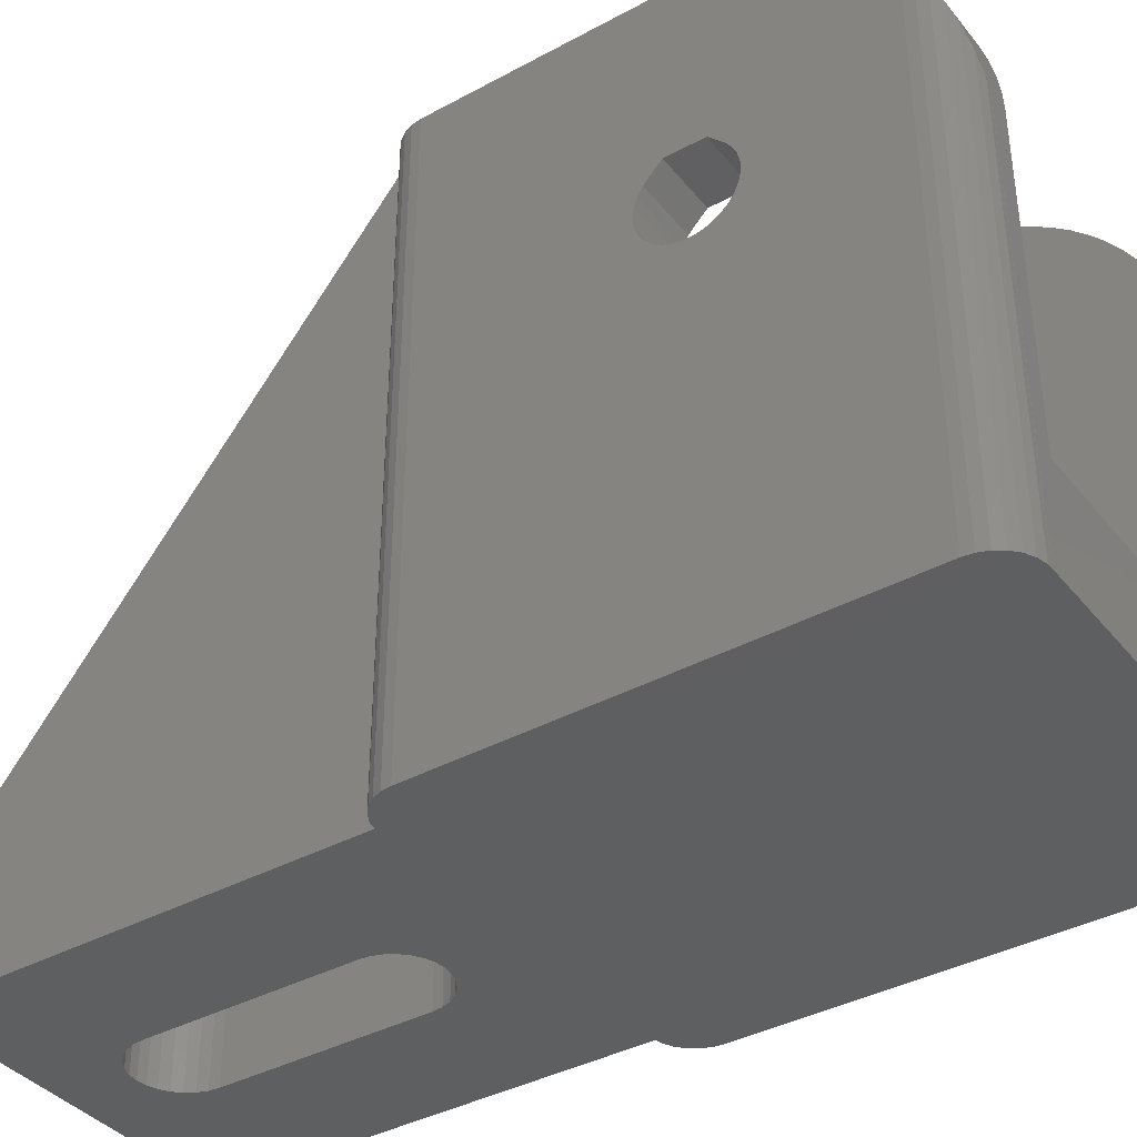
<metadata>
{"format":"stl","ext":"stl","renderer":"f3d","projection":"perspective","resolution":1024,"background":"white","views":[{"elev":-38.5,"azim":-55.5,"up":"+Z"}]}
</metadata>
<code>
# stl→obj: 398 verts, 804 faces
v -0.49 17.36 -1.088e-16
v -0.49 17.36 5.01
v -1.599e-15 17.3 -7.815e-31
v -1.599e-15 17.3 5.01
v -0.49 31.64 -1.088e-16
v 1.599e-15 31.7 -4.265e-31
v -0.49 31.64 5.01
v 1.599e-15 31.7 5.01
v 5.5 34.99 5.01
v -0.955 17.52 -2.121e-16
v -0.955 17.52 5.01
v -0.955 31.48 -2.121e-16
v -0.955 31.48 5.01
v -1.372 17.78 -3.046e-16
v -1.372 17.78 5.01
v -1.372 31.22 -3.046e-16
v -1.372 31.22 5.01
v 0.49 17.36 1.088e-16
v 0.49 17.36 5.01
v -1.72 18.13 -3.819e-16
v -1.72 18.13 5.01
v -1.72 30.87 -3.819e-16
v -1.72 30.87 5.01
v -1.982 18.55 -4.401e-16
v -1.982 18.55 5.01
v -1.982 30.45 -4.401e-16
v -1.982 30.45 5.01
v -10.12 -9.526 25.95
v -7.2 -9.526 25.95
v -7.2 -9.011 26.76
v -9.966 -9.924 25.19
v -10.14 -9.474 -2.251e-15
v -10.14 12.47 -2.251e-15
v -9.966 12.92 -2.213e-15
v -2.145 19.01 -4.763e-16
v -2.2 19.5 -4.885e-16
v -2.2 29.5 -4.885e-16
v -6.5 34.98 -1.443e-15
v -6.741 34.98 -1.497e-15
v -8.195 -10.98 -1.82e-15
v -8.436 -10.98 -1.873e-15
v -8.904 -10.87 -1.977e-15
v -8.5 13.96 -1.887e-15
v -9.331 -10.64 -2.072e-15
v -8.904 13.87 -1.977e-15
v -9.692 -10.32 -2.152e-15
v -9.331 13.64 -2.072e-15
v -9.966 -9.924 -2.213e-15
v -9.692 13.32 -2.152e-15
v -10.14 -9.474 26.03
v 0.955 17.52 2.121e-16
v 1.372 17.78 3.046e-16
v 1.72 18.13 3.819e-16
v 1.982 18.55 4.401e-16
v 8.442 33.47 1.874e-15
v 10.14 -9.474 2.251e-15
v 9.966 -9.924 2.213e-15
v 10.14 12.47 2.251e-15
v 10.2 11.99 2.264e-15
v 10.2 -8.995 2.264e-15
v 8.195 -10.98 1.82e-15
v 8.195 -10.99 1.82e-15
v 8.436 -10.98 1.873e-15
v 8.5 32.99 1.887e-15
v 8.5 13.96 1.887e-15
v 8.904 13.87 1.977e-15
v 8.904 -10.87 1.977e-15
v 9.331 13.64 2.072e-15
v 9.331 -10.64 2.072e-15
v 9.692 13.32 2.152e-15
v 9.692 -10.32 2.152e-15
v 9.966 12.92 2.213e-15
v -10.14 12.47 31.45
v -9.966 12.92 31.45
v -10.19 -9.011 26.76
v -10.2 -0.364 18.23
v -10.2 0.122 18.2
v -10.2 11.99 -2.264e-15
v -7.2 -0.364 18.23
v -7.2 -0.833 18.36
v -10.2 -0.833 18.36
v -7.2 -1.263 18.59
v -10.2 -0.932 22.7
v -10.2 0.932 22.7
v -7.2 -0.932 22.7
v -7.2 -1.591 22.04
v -10.2 -0.959 31.41
v -10.2 2.264e-15 31.45
v -7.2 -0.959 31.41
v -7.2 -1.91 31.28
v -10.2 -1.263 18.59
v -7.2 -1.633 18.9
v -10.2 -1.587 22.04
v -7.2 -1.587 22.04
v -7.2 -1.633 22
v -10.2 -1.591 22.04
v -10.2 -1.633 18.9
v -7.2 -1.928 19.29
v -10.2 -1.633 22
v -7.2 -1.928 21.61
v -10.2 -1.91 31.28
v -10.2 1.591 22.04
v -10.2 1.791 21.81
v -10.2 2.042 21.39
v -7.2 -2.847 31.07
v -10.2 -1.928 19.29
v -7.2 -2.132 19.73
v -10.2 -1.928 21.61
v -7.2 -2.132 21.17
v -10.2 -2.132 19.73
v -7.2 -2.237 20.21
v -10.2 -2.132 21.17
v -7.2 -2.237 20.69
v -10.2 -2.237 20.21
v -10.2 -2.237 20.69
v -10.2 -2.847 31.07
v -7.2 -3.762 30.79
v -10.2 -3.762 30.79
v -7.2 -4.649 30.42
v -10.2 -4.649 30.42
v -7.2 -5.5 29.98
v -10.2 -5.5 29.98
v -7.2 -6.309 29.46
v -10.2 -6.309 29.46
v -7.2 -7.071 28.88
v -10.2 -7.071 28.88
v -7.2 -7.778 28.23
v -10.2 -7.778 28.23
v -7.2 -8.426 27.52
v -10.2 -8.426 27.52
v -10.2 -8.995 -2.264e-15
v -10.2 -8.995 26.78
v -10.2 0.602 18.28
v -7.2 0.122 18.2
v -10.2 1.054 18.46
v -7.2 0.602 18.28
v -7.2 0.932 22.7
v -10.2 1.457 18.73
v -7.2 1.054 18.46
v -10.2 1.791 19.09
v -7.2 1.457 18.73
v -10.2 1.582 22.03
v -7.2 1.582 22.03
v -7.2 1.591 22.04
v -10.2 2.042 19.5
v -7.2 1.791 19.09
v -7.2 1.791 21.81
v -10.2 11.99 31.45
v -7.2 1.599e-15 31.45
v -7.2 11 31.45
v 7.2 11 31.45
v -8.5 13.96 31.45
v -8.904 13.87 31.45
v -9.331 13.64 31.45
v -9.692 13.32 31.45
v 10.14 12.47 31.45
v 9.966 12.92 31.45
v 10.2 11.99 31.45
v 8.5 13.96 31.45
v 8.5 14 31.45
v 8.904 13.87 31.45
v 9.331 13.64 31.45
v 9.692 13.32 31.45
v -10.2 2.197 19.97
v -7.2 2.042 19.5
v -10.2 2.197 20.93
v -7.2 2.042 21.39
v -10.2 2.25 20.45
v -7.2 2.197 19.97
v -7.2 2.197 20.93
v -7.2 2.25 20.45
v -2.145 19.01 5.01
v -2.145 29.99 -4.763e-16
v -2.145 29.99 5.01
v -2.2 19.5 5.01
v -2.2 29.5 5.01
v -5.5 14.01 31.44
v -5.5 34.99 5.01
v -5.5 34.99 5.013
v 5.5 14.01 31.44
v 5.5 14.01 5.01
v -5.5 14.01 5.01
v 0.955 17.52 5.01
v 6.5 34.99 1.443e-15
v -6.5 34.98 5.031
v -6.5 34.99 -1.443e-15
v 0.49 31.64 1.088e-16
v -6.5 34.99 5.013
v -6.741 34.98 5.031
v -7.2 0 5
v -7.2 0.959 5.042
v -7.2 10.34 12.24
v -7.2 10.62 13.15
v -7.2 10.83 14.09
v -7.2 10.96 15.04
v -7.2 11 16
v -7.2 7.071 7.574
v -7.2 7.778 8.222
v -7.2 8.426 8.929
v -7.2 9.011 9.691
v -7.2 9.526 10.5
v -7.2 9.969 11.35
v -7.2 -10.34 24.21
v -7.2 -9.969 25.1
v -7.2 -10.62 23.3
v -7.2 -10.83 22.36
v -7.2 -10.96 21.41
v -7.2 -10.99 20.56
v -7.2 -10.99 5
v 7.2 -10.99 5
v 7.2 0 5
v 7.2 0.959 5.042
v -7.2 1.91 5.167
v -7.2 2.847 5.375
v 7.2 1.91 5.167
v -7.2 3.762 5.663
v -7.2 4.649 6.031
v 7.2 2.847 5.375
v 7.2 10.34 12.24
v 7.2 10.62 13.15
v 7.2 10.83 14.09
v 7.2 10.96 15.04
v 7.2 11 16
v -7.2 5.5 6.474
v -7.2 6.309 6.989
v 7.2 3.762 5.663
v 7.2 4.649 6.031
v 7.2 5.5 6.474
v 7.2 6.309 6.989
v 7.2 7.071 7.574
v 7.2 7.778 8.222
v 7.2 8.426 8.929
v 7.2 9.011 9.691
v 7.2 9.526 10.5
v 7.2 9.969 11.35
v -7.209 34.86 -1.601e-15
v -7.209 34.86 5.176
v -7.636 34.64 -1.696e-15
v -7.636 34.64 5.458
v -7.997 34.32 -1.776e-15
v -7.997 34.32 5.862
v -8.195 -10.99 -1.82e-15
v -8.195 -10.99 20.56
v -8.195 -10.98 20.91
v -8.271 33.92 -1.837e-15
v -8.271 33.92 6.362
v -8.436 -10.98 20.91
v -8.442 33.47 -1.874e-15
v -8.442 33.47 6.928
v -8.5 32.99 -1.887e-15
v -8.5 14 31.45
v -8.5 32.99 7.532
v -8.526 -10.96 21.41
v -8.904 -10.87 22.12
v -8.965 -10.83 22.36
v -9.331 -10.64 23.22
v -9.349 -10.62 23.3
v -9.674 -10.34 24.21
v -9.692 -10.32 24.25
v -9.935 -9.969 25.1
v 0.955 31.48 2.121e-16
v 0.49 31.64 5.01
v 0.955 31.48 5.01
v 1.372 17.78 5.01
v 1.372 31.22 3.046e-16
v 1.372 31.22 5.01
v 1.72 18.13 5.01
v 1.72 30.87 3.819e-16
v 1.72 30.87 5.01
v 1.982 18.55 5.01
v 1.982 30.45 4.401e-16
v 1.982 30.45 5.01
v 2.145 19.01 4.763e-16
v 2.145 19.01 5.01
v 2.145 29.99 4.763e-16
v 2.145 29.99 5.01
v 10.12 -9.526 25.95
v 10.14 -9.474 26.03
v 10.19 -9.011 26.76
v 10.2 -8.995 26.78
v 10.2 -8.426 27.52
v 10.2 -0.364 18.23
v 10.2 0.122 18.2
v 10.2 -0.833 18.36
v 10.2 -0.932 22.7
v 10.2 0.932 22.7
v 10.2 -1.263 18.59
v 10.2 -1.633 18.9
v 10.2 -0.959 31.41
v 10.2 -1.91 31.28
v 10.2 -1.587 22.04
v 10.2 -1.591 22.04
v 10.2 -1.928 19.29
v 10.2 -1.633 22
v 10.2 -2.847 31.07
v 10.2 -2.132 19.73
v 10.2 -1.928 21.61
v 10.2 -2.237 20.21
v 10.2 -2.132 21.17
v 10.2 -2.237 20.69
v 10.2 -2.264e-15 31.45
v 10.2 -3.762 30.79
v 10.2 -4.649 30.42
v 10.2 -5.5 29.98
v 10.2 -6.309 29.46
v 10.2 -7.071 28.88
v 10.2 -7.778 28.23
v 10.2 0.602 18.28
v 10.2 1.054 18.46
v 10.2 1.591 22.04
v 10.2 1.457 18.73
v 10.2 1.791 19.09
v 10.2 1.582 22.03
v 10.2 1.791 21.81
v 10.2 2.042 19.5
v 10.2 2.042 21.39
v 10.2 2.197 19.97
v 10.2 2.197 20.93
v 10.2 2.25 20.45
v 2.2 19.5 4.885e-16
v 2.2 19.5 5.01
v 2.2 29.5 4.885e-16
v 2.2 29.5 5.01
v 8.271 33.92 1.837e-15
v 6.5 34.98 1.443e-15
v 6.741 34.98 1.497e-15
v 7.209 34.86 1.601e-15
v 7.636 34.64 1.696e-15
v 7.997 34.32 1.776e-15
v 5.5 34.99 5.013
v 6.5 34.98 5.031
v 6.5 34.99 5.013
v 6.741 34.98 5.031
v 7.209 34.86 5.176
v 7.636 34.64 5.458
v 7.997 34.32 5.862
v 8.271 33.92 6.362
v 8.442 33.47 6.928
v 8.5 32.99 7.532
v 7.2 -0.364 18.23
v 7.2 0.122 18.2
v 7.2 -0.833 18.36
v 7.2 -0.932 22.7
v 7.2 0.932 22.7
v 7.2 -0.959 31.41
v 7.2 -1.599e-15 31.45
v 7.2 -1.263 18.59
v 7.2 -1.587 22.04
v 7.2 -1.591 22.04
v 7.2 -1.633 18.9
v 7.2 -1.633 22
v 7.2 -1.91 31.28
v 7.2 -1.928 19.29
v 7.2 -1.928 21.61
v 7.2 -10.34 24.21
v 7.2 -9.969 25.1
v 9.674 -10.34 24.21
v 9.935 -9.969 25.1
v 7.2 -10.62 23.3
v 9.349 -10.62 23.3
v 7.2 -10.83 22.36
v 8.965 -10.83 22.36
v 7.2 -10.96 21.41
v 8.526 -10.96 21.41
v 7.2 -10.99 20.56
v 8.195 -10.98 20.91
v 8.195 -10.99 20.56
v 7.2 -2.132 21.17
v 7.2 -2.132 19.73
v 7.2 -2.237 20.69
v 7.2 -2.237 20.21
v 7.2 -2.847 31.07
v 7.2 -3.762 30.79
v 7.2 -4.649 30.42
v 7.2 -5.5 29.98
v 7.2 -6.309 29.46
v 7.2 -7.071 28.88
v 7.2 -7.778 28.23
v 7.2 -8.426 27.52
v 7.2 -9.011 26.76
v 7.2 -9.526 25.95
v 7.2 0.602 18.28
v 7.2 1.054 18.46
v 7.2 1.457 18.73
v 7.2 1.791 19.09
v 7.2 1.591 22.04
v 7.2 1.582 22.03
v 7.2 1.791 21.81
v 7.2 2.042 19.5
v 7.2 2.042 21.39
v 7.2 2.197 19.97
v 7.2 2.197 20.93
v 7.2 2.25 20.45
v 8.436 -10.98 20.91
v 8.904 -10.87 22.12
v 9.331 -10.64 23.22
v 9.692 -10.32 24.25
v 9.966 -9.924 25.19
f 1 2 3
f 2 4 3
f 5 6 7
f 7 6 8
f 7 8 9
f 10 11 1
f 11 2 1
f 12 5 13
f 13 5 7
f 13 7 9
f 14 15 10
f 15 11 10
f 16 12 17
f 17 12 13
f 3 4 18
f 4 19 18
f 20 21 14
f 21 15 14
f 22 16 23
f 23 16 17
f 24 25 20
f 25 21 20
f 26 22 27
f 27 22 23
f 28 29 30
f 28 31 29
f 32 1 3
f 32 10 1
f 32 14 10
f 32 3 18
f 32 20 14
f 32 24 20
f 32 33 34
f 32 35 24
f 32 36 35
f 32 37 36
f 32 38 37
f 32 39 38
f 32 40 41
f 32 41 42
f 32 43 39
f 32 42 44
f 32 45 43
f 32 44 46
f 32 47 45
f 32 46 48
f 32 49 47
f 32 48 50
f 32 34 49
f 32 18 51
f 32 51 52
f 32 52 53
f 32 53 54
f 32 54 55
f 32 56 57
f 32 58 59
f 32 60 56
f 32 59 60
f 32 61 62
f 32 62 40
f 32 63 61
f 32 55 64
f 32 65 66
f 32 64 65
f 32 67 63
f 32 66 68
f 32 69 67
f 32 68 70
f 32 71 69
f 32 70 72
f 32 57 71
f 32 72 58
f 50 28 30
f 50 48 31
f 50 31 28
f 33 73 34
f 73 74 34
f 75 50 30
f 76 77 78
f 76 79 77
f 76 80 79
f 81 76 78
f 81 80 76
f 81 82 80
f 83 84 85
f 83 85 86
f 87 88 78
f 87 89 88
f 87 90 89
f 91 81 78
f 91 82 81
f 91 92 82
f 93 94 95
f 93 86 94
f 96 83 86
f 96 86 93
f 97 91 78
f 97 92 91
f 97 98 92
f 99 93 95
f 99 96 93
f 99 95 100
f 101 87 78
f 101 102 84
f 101 103 102
f 101 78 104
f 101 104 103
f 101 90 87
f 101 105 90
f 106 97 78
f 106 98 97
f 106 107 98
f 108 99 100
f 108 100 109
f 110 107 106
f 110 111 107
f 112 108 109
f 112 109 113
f 114 115 113
f 114 111 110
f 114 113 111
f 115 112 113
f 116 101 84
f 116 84 83
f 116 105 101
f 116 117 105
f 118 116 83
f 118 117 116
f 118 119 117
f 120 118 83
f 120 119 118
f 120 121 119
f 122 83 96
f 122 120 83
f 122 121 120
f 122 123 121
f 124 96 99
f 124 99 108
f 124 122 96
f 124 123 122
f 124 125 123
f 126 108 112
f 126 112 115
f 126 124 108
f 126 125 124
f 126 127 125
f 128 115 114
f 128 126 115
f 128 127 126
f 128 129 127
f 130 75 30
f 130 106 78
f 130 110 106
f 130 114 110
f 130 128 114
f 130 129 128
f 130 30 129
f 131 32 132
f 131 132 78
f 131 78 32
f 132 32 50
f 132 50 75
f 132 75 130
f 132 130 78
f 77 133 78
f 77 79 134
f 77 134 133
f 133 135 78
f 133 134 136
f 133 136 135
f 84 102 137
f 84 137 85
f 135 138 78
f 135 136 139
f 135 139 138
f 138 140 78
f 138 139 141
f 138 141 140
f 142 102 103
f 142 103 143
f 142 143 102
f 102 143 144
f 102 144 137
f 140 145 78
f 140 141 146
f 140 146 145
f 103 104 147
f 103 147 143
f 78 33 32
f 78 148 33
f 148 73 33
f 148 149 150
f 148 150 151
f 148 152 153
f 148 153 154
f 148 154 155
f 148 155 74
f 148 74 73
f 148 156 157
f 148 158 156
f 148 151 158
f 148 159 160
f 148 160 152
f 148 161 159
f 148 162 161
f 148 163 162
f 148 157 163
f 145 164 78
f 145 146 165
f 145 165 164
f 104 78 166
f 104 166 167
f 104 167 147
f 164 168 78
f 164 165 169
f 164 169 168
f 166 78 168
f 166 168 170
f 166 170 167
f 168 169 171
f 168 171 170
f 88 148 78
f 88 89 149
f 88 149 148
f 35 172 24
f 172 25 24
f 173 26 174
f 174 26 27
f 36 175 35
f 36 37 175
f 175 172 35
f 175 37 176
f 37 173 176
f 176 173 174
f 177 178 179
f 177 180 181
f 182 2 11
f 182 11 15
f 182 15 21
f 182 4 2
f 182 21 25
f 182 25 172
f 182 172 178
f 182 177 181
f 182 178 177
f 182 19 4
f 182 183 19
f 182 181 183
f 178 13 9
f 178 17 13
f 178 23 17
f 178 27 23
f 178 172 175
f 178 174 27
f 178 175 176
f 178 176 174
f 178 9 184
f 38 5 12
f 38 12 16
f 38 16 22
f 38 22 26
f 38 26 173
f 38 173 37
f 38 185 186
f 38 186 184
f 38 187 6
f 38 6 5
f 38 184 187
f 185 179 188
f 185 188 186
f 186 188 184
f 188 178 184
f 188 179 178
f 39 189 38
f 189 185 38
f 79 190 191
f 79 191 134
f 80 190 79
f 89 85 137
f 89 137 144
f 89 144 147
f 89 147 167
f 89 192 193
f 89 193 194
f 89 194 195
f 89 195 196
f 89 196 150
f 89 150 149
f 89 167 197
f 89 197 198
f 89 198 199
f 89 199 200
f 89 200 201
f 89 201 202
f 89 202 192
f 86 85 89
f 95 94 86
f 95 86 89
f 100 95 89
f 203 89 204
f 205 89 203
f 206 89 205
f 207 89 206
f 208 89 207
f 209 80 82
f 209 89 208
f 209 82 92
f 209 92 98
f 209 98 107
f 209 107 111
f 209 111 113
f 209 113 89
f 209 190 80
f 209 210 190
f 209 62 210
f 109 100 89
f 113 109 89
f 105 89 90
f 117 89 105
f 119 89 117
f 121 89 119
f 123 89 121
f 125 89 123
f 127 89 125
f 129 89 127
f 30 89 129
f 29 89 30
f 204 89 29
f 190 210 211
f 190 211 212
f 190 212 191
f 134 191 213
f 134 213 136
f 136 213 214
f 136 214 139
f 191 212 215
f 191 215 213
f 139 214 216
f 139 216 141
f 141 216 146
f 143 147 144
f 146 216 217
f 146 217 165
f 213 215 218
f 213 218 214
f 192 219 220
f 192 220 193
f 193 220 221
f 193 221 194
f 194 221 222
f 194 222 195
f 195 222 223
f 195 223 196
f 196 223 151
f 196 151 150
f 165 217 224
f 165 224 169
f 167 170 197
f 169 224 225
f 169 225 171
f 170 171 225
f 170 225 197
f 214 218 226
f 214 226 216
f 216 226 227
f 216 227 217
f 217 227 228
f 217 228 224
f 224 228 229
f 224 229 225
f 225 229 230
f 225 230 197
f 197 230 231
f 197 231 198
f 198 231 232
f 198 232 199
f 199 232 233
f 199 233 200
f 200 233 234
f 200 234 201
f 201 234 235
f 201 235 202
f 202 219 192
f 202 235 219
f 236 237 39
f 237 189 39
f 238 239 236
f 239 237 236
f 240 241 238
f 241 239 238
f 242 209 243
f 242 40 62
f 242 243 40
f 242 62 209
f 243 207 244
f 243 208 207
f 243 209 208
f 243 244 40
f 245 246 240
f 246 241 240
f 41 40 247
f 247 40 244
f 247 244 207
f 248 249 245
f 249 246 245
f 43 236 39
f 43 238 236
f 43 240 238
f 43 245 240
f 43 248 245
f 43 152 250
f 43 250 248
f 152 251 250
f 152 160 251
f 251 177 252
f 251 252 250
f 251 180 177
f 251 160 180
f 250 252 248
f 252 177 179
f 252 179 185
f 252 185 189
f 252 189 237
f 252 237 239
f 252 239 241
f 252 241 246
f 252 246 249
f 252 249 248
f 253 207 206
f 253 247 207
f 42 41 254
f 254 41 247
f 254 247 253
f 254 253 206
f 45 153 43
f 153 152 43
f 255 206 205
f 255 254 206
f 44 42 256
f 256 42 254
f 256 254 255
f 256 255 205
f 47 154 45
f 154 153 45
f 257 205 203
f 257 256 205
f 258 203 204
f 258 257 203
f 46 44 259
f 259 44 256
f 259 256 257
f 259 257 258
f 259 258 204
f 49 155 47
f 155 154 47
f 260 204 29
f 260 259 204
f 48 46 31
f 31 46 259
f 31 259 260
f 31 260 29
f 34 74 49
f 74 155 49
f 18 19 51
f 19 183 51
f 187 261 262
f 187 184 261
f 262 261 263
f 262 263 9
f 51 183 52
f 183 264 52
f 183 181 264
f 261 265 263
f 261 184 265
f 263 265 266
f 263 266 9
f 52 264 53
f 264 267 53
f 264 181 267
f 265 268 266
f 265 184 268
f 266 268 269
f 266 269 9
f 6 187 8
f 8 187 262
f 8 262 9
f 53 267 54
f 267 270 54
f 267 181 270
f 268 271 269
f 268 184 271
f 269 271 272
f 269 272 9
f 54 270 273
f 54 273 55
f 270 274 273
f 270 181 274
f 271 275 272
f 271 184 275
f 272 275 276
f 272 276 9
f 277 278 279
f 56 60 278
f 278 60 280
f 278 280 279
f 58 156 59
f 156 158 59
f 279 280 281
f 282 59 283
f 284 59 282
f 285 286 158
f 287 59 284
f 288 59 287
f 60 59 280
f 280 285 158
f 280 289 290
f 280 291 292
f 280 292 285
f 280 288 293
f 280 294 291
f 280 290 295
f 280 293 296
f 280 297 294
f 280 296 298
f 280 299 297
f 280 298 300
f 280 300 299
f 280 301 289
f 280 295 302
f 280 302 303
f 280 303 304
f 280 304 305
f 280 305 306
f 280 306 307
f 280 307 281
f 280 59 288
f 280 158 301
f 283 59 308
f 308 59 309
f 286 310 158
f 309 59 311
f 311 59 312
f 313 314 310
f 310 314 158
f 312 59 315
f 314 316 158
f 315 59 317
f 316 59 158
f 316 318 59
f 317 59 319
f 318 319 59
f 273 274 320
f 273 320 55
f 274 321 320
f 274 181 321
f 275 322 276
f 275 184 322
f 276 322 323
f 276 323 181
f 276 181 9
f 320 321 322
f 320 322 324
f 320 324 55
f 321 323 322
f 321 181 323
f 322 325 326
f 322 184 325
f 322 326 327
f 322 327 328
f 322 328 329
f 322 329 324
f 180 330 9
f 180 331 332
f 180 332 330
f 180 333 331
f 180 334 333
f 180 335 334
f 180 336 335
f 180 337 336
f 180 338 337
f 180 160 339
f 180 339 338
f 181 180 9
f 9 330 184
f 330 332 184
f 325 331 326
f 325 184 331
f 331 184 332
f 331 333 326
f 326 333 327
f 333 334 327
f 340 282 341
f 340 284 282
f 342 284 340
f 342 287 284
f 343 344 285
f 343 151 344
f 345 289 301
f 345 301 346
f 345 346 151
f 347 287 342
f 347 288 287
f 348 292 291
f 349 285 292
f 349 292 348
f 349 343 285
f 346 301 151
f 350 288 347
f 350 293 288
f 351 291 294
f 351 348 291
f 351 349 348
f 352 289 345
f 352 290 289
f 352 345 151
f 353 293 350
f 353 296 293
f 354 294 297
f 354 351 294
f 355 356 151
f 355 357 358
f 355 358 356
f 359 355 151
f 359 360 357
f 359 357 355
f 361 359 151
f 361 362 360
f 361 360 359
f 363 361 151
f 363 364 362
f 363 362 361
f 365 343 349
f 365 349 351
f 365 351 354
f 365 363 151
f 365 151 343
f 365 366 364
f 365 62 367
f 365 367 366
f 365 364 363
f 210 340 341
f 210 342 340
f 210 347 342
f 210 350 347
f 210 353 350
f 210 354 368
f 210 365 354
f 210 369 353
f 210 368 370
f 210 371 369
f 210 370 371
f 210 341 211
f 210 62 365
f 369 296 353
f 369 298 296
f 368 297 299
f 368 354 297
f 371 298 369
f 371 300 298
f 371 370 300
f 370 299 300
f 370 368 299
f 372 290 352
f 372 295 290
f 372 352 151
f 373 295 372
f 373 302 295
f 373 372 151
f 374 302 373
f 374 303 302
f 374 373 151
f 375 303 374
f 375 304 303
f 375 374 151
f 376 304 375
f 376 305 304
f 376 375 151
f 377 305 376
f 377 306 305
f 377 376 151
f 378 306 377
f 378 307 306
f 378 377 151
f 379 307 378
f 379 281 307
f 379 378 151
f 380 279 281
f 380 281 379
f 380 379 151
f 381 277 279
f 381 279 380
f 381 380 151
f 356 277 381
f 356 381 151
f 356 358 277
f 211 341 382
f 211 382 383
f 211 383 384
f 211 384 385
f 211 385 151
f 211 151 212
f 341 282 283
f 341 283 308
f 341 308 382
f 382 308 309
f 382 309 383
f 344 286 285
f 344 386 286
f 344 151 386
f 212 151 215
f 383 309 311
f 383 311 384
f 384 311 312
f 384 312 385
f 387 313 310
f 387 310 386
f 387 386 151
f 387 388 313
f 387 151 388
f 386 310 286
f 385 312 315
f 385 315 389
f 385 389 151
f 388 314 313
f 388 151 390
f 388 390 314
f 215 151 218
f 219 151 220
f 220 151 221
f 221 151 222
f 222 151 223
f 151 301 158
f 389 315 317
f 389 317 391
f 389 391 151
f 390 316 314
f 390 151 392
f 390 392 316
f 391 317 319
f 391 319 393
f 391 393 151
f 392 318 316
f 392 151 393
f 392 393 318
f 393 319 318
f 218 151 226
f 226 151 227
f 227 151 228
f 228 151 229
f 229 151 230
f 230 151 231
f 231 151 232
f 232 151 233
f 233 151 234
f 234 151 235
f 235 151 219
f 327 334 328
f 334 335 328
f 328 335 329
f 335 336 329
f 329 336 324
f 336 337 324
f 61 63 366
f 366 63 394
f 366 394 364
f 62 61 367
f 367 61 366
f 324 337 55
f 337 338 55
f 63 67 394
f 394 67 395
f 394 395 364
f 55 338 64
f 338 339 64
f 65 159 66
f 65 64 159
f 159 64 339
f 159 339 160
f 159 161 66
f 364 395 362
f 67 69 395
f 395 69 396
f 395 396 362
f 66 161 68
f 161 162 68
f 362 396 360
f 69 71 396
f 396 357 360
f 396 71 397
f 396 397 357
f 68 162 70
f 162 163 70
f 357 397 358
f 71 57 397
f 397 57 398
f 397 398 358
f 70 163 72
f 163 157 72
f 358 398 277
f 57 56 398
f 398 56 278
f 398 278 277
f 72 157 58
f 157 156 58

</code>
